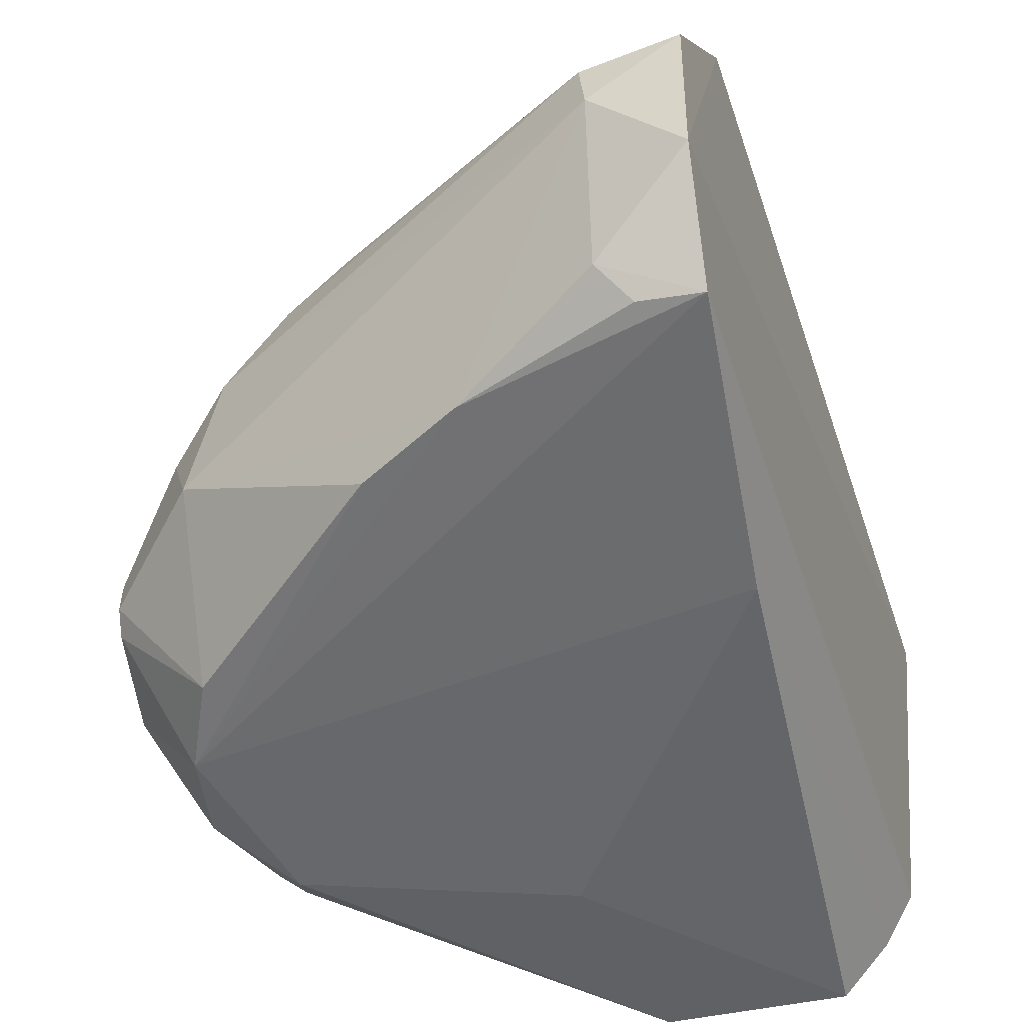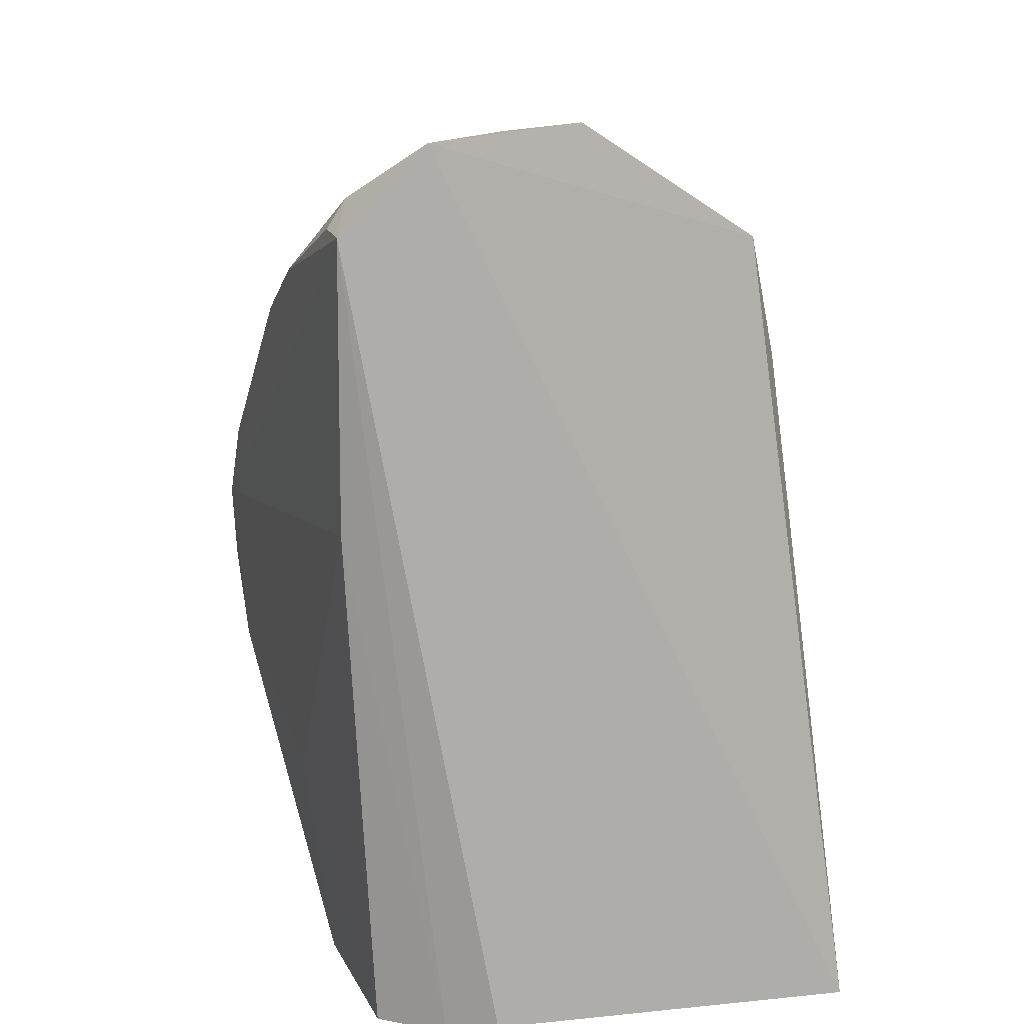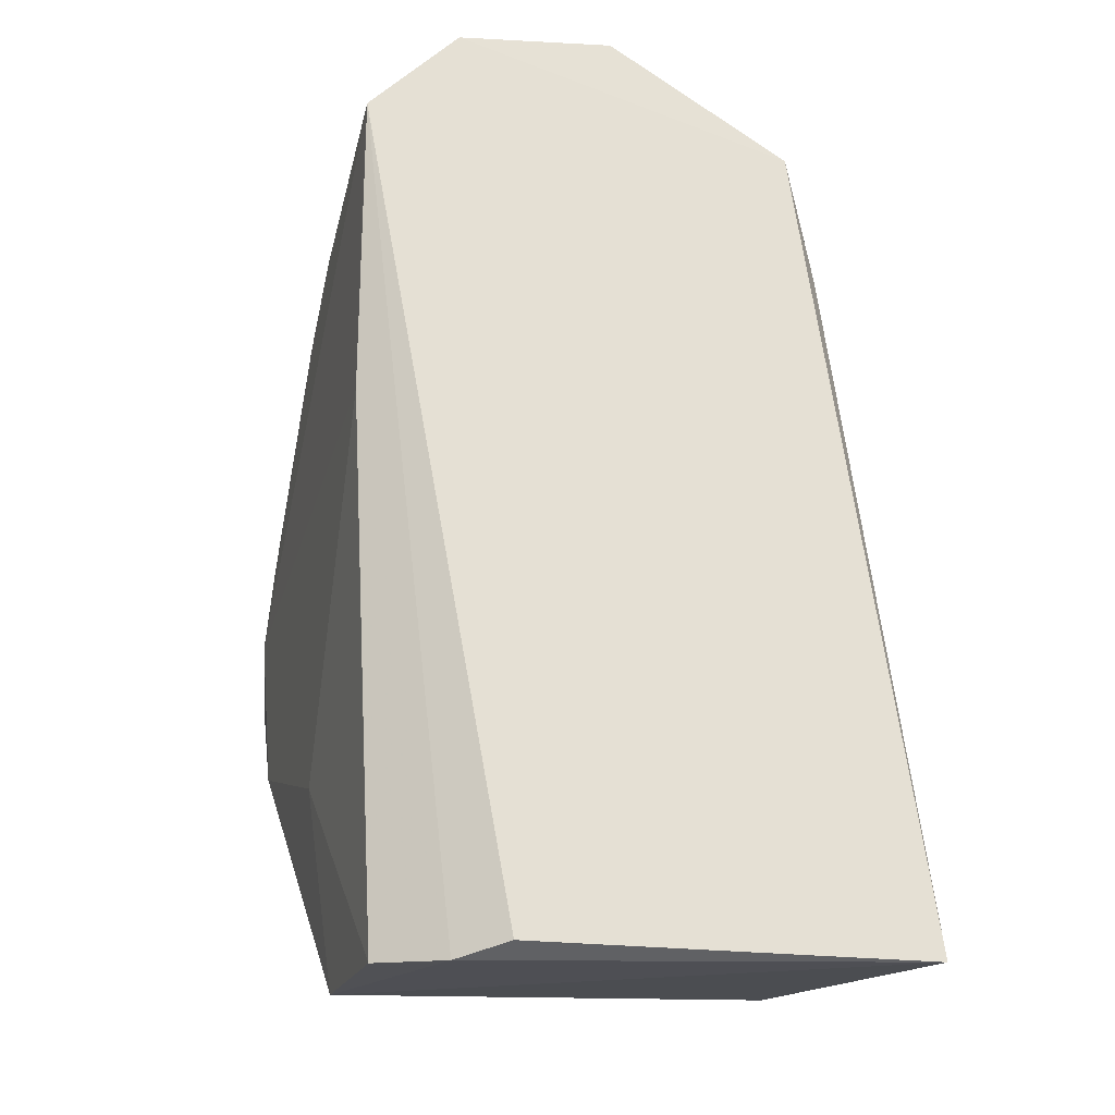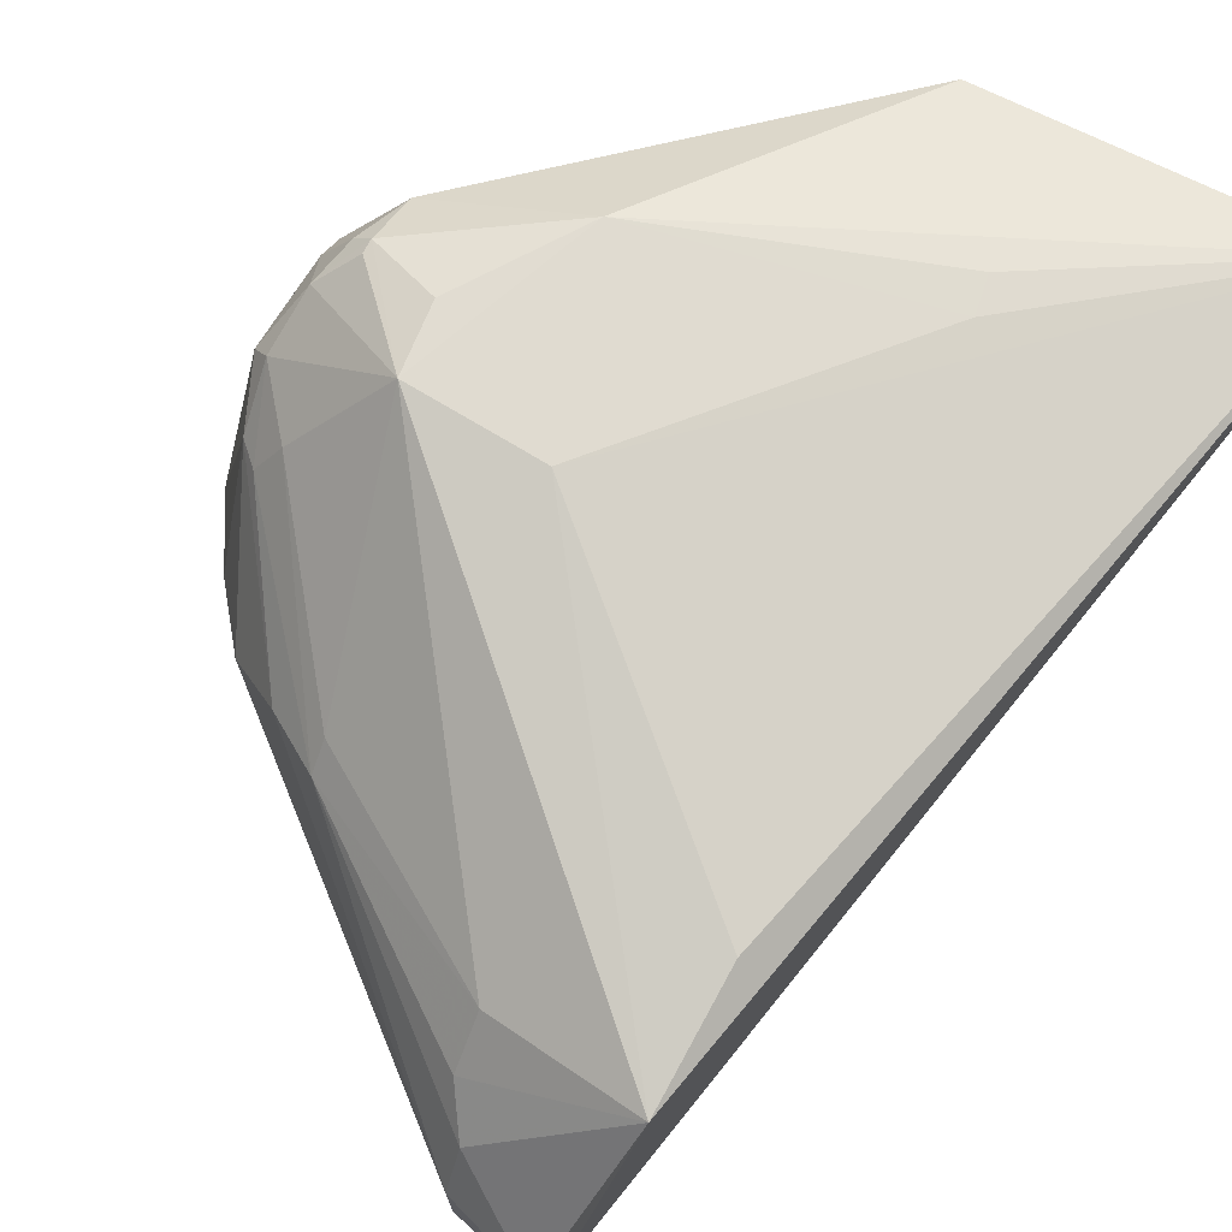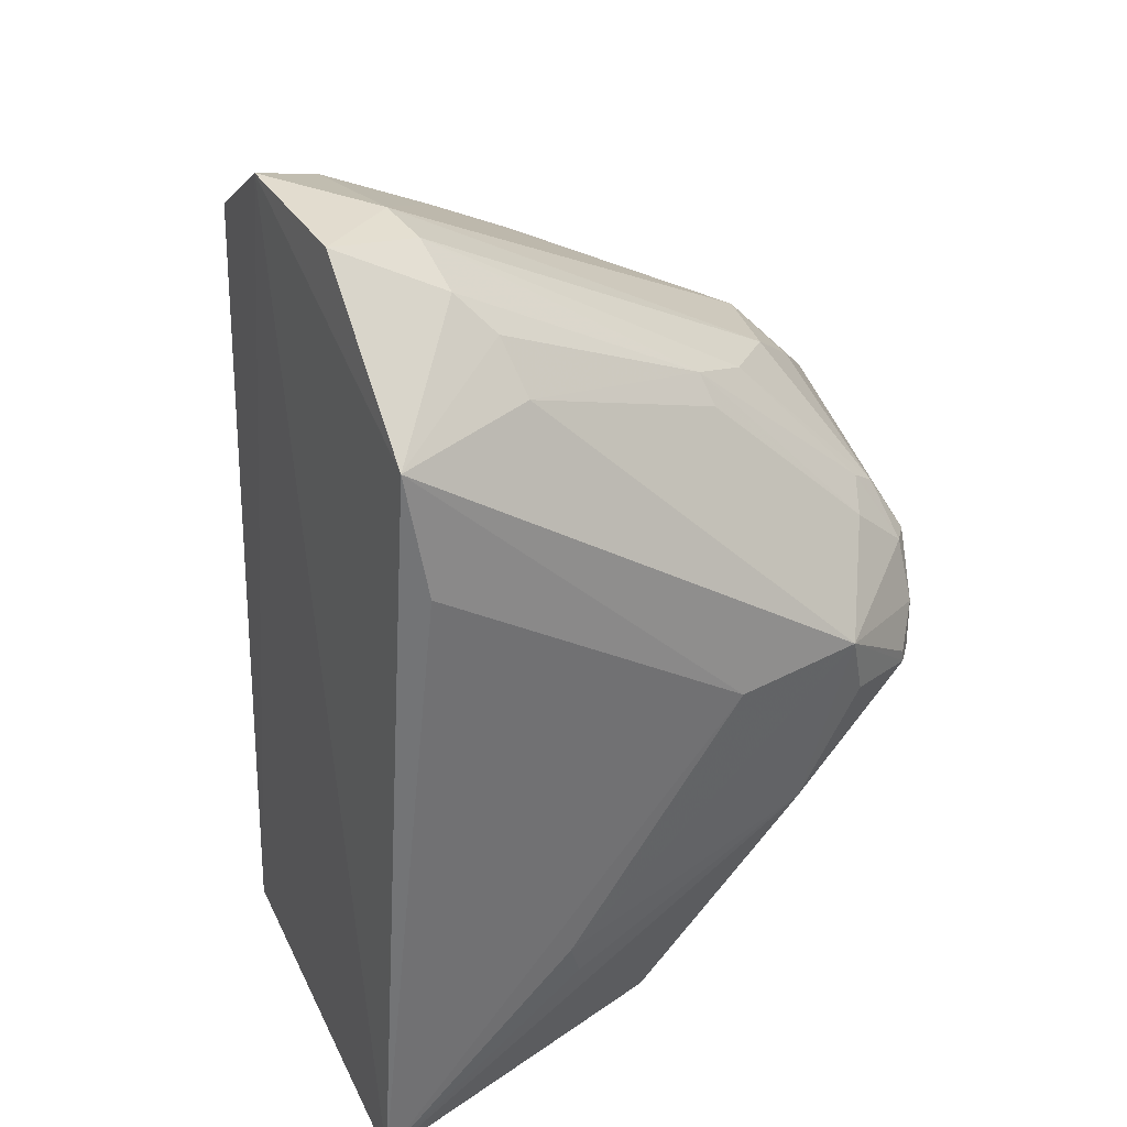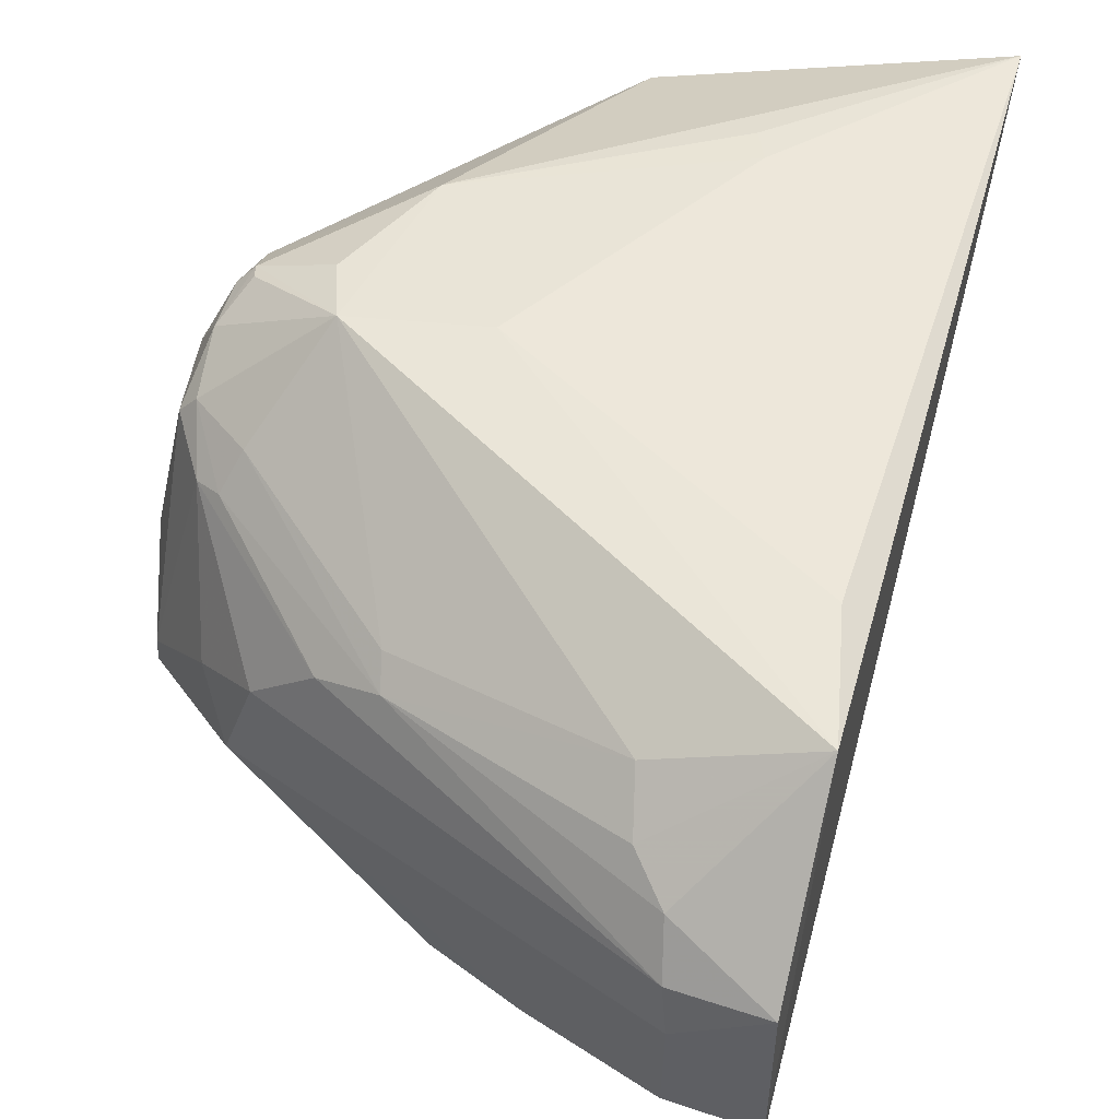
<metadata>
{"format":"obj","ext":"obj","renderer":"f3d","projection":"perspective","resolution":1024,"background":"white","views":[{"elev":-53.1,"azim":-169.2,"up":"+Z"},{"elev":18.1,"azim":-109.2,"up":"+Y"},{"elev":-18.5,"azim":-105.5,"up":"+Y"},{"elev":70.0,"azim":-146.8,"up":"+Z"},{"elev":42.4,"azim":-30.5,"up":"+Y"},{"elev":42.9,"azim":-171.8,"up":"+Z"}]}
</metadata>
<code>
v 0.07712 -0.002514 0.05804
v 0.09335 -0.01564 0.04303
v 0.08268 0.01732 0.02954
v 0.03259 0.03672 0.002043
v 0.01796 -0.05442 0.05733
v 0.09004 -0.0165 0.002168
v 0.02921 0.0346 0.04799
v 0.09264 -0.002465 0.04531
v 0.05488 -0.05315 0.05215
v 0.0662 0.02209 0.002438
v 0.03083 -0.0548 0.00416
v 0.04516 0.03834 0.03834
v 0.06274 -0.002887 0.05806
v 0.03233 0.0461 0.01194
v 0.08694 -0.01268 0.05491
v 0.09641 0.001558 0.01638
v 0.08683 -0.02931 0.007514
v 0.08955 -0.007594 0.001673
v 0.02229 -0.05345 0.01605
v 0.04988 -0.05511 0.003993
v 0.04563 0.03358 0.04335
v 0.06897 0.02414 0.03798
v 0.0301 0.02083 0.05127
v 0.04271 -0.0361 0.05813
v 0.03191 0.04753 0.0289
v 0.04205 0.03912 0.005566
v 0.09009 -0.007859 0.05124
v 0.0874 -0.01885 0.05169
v 0.089 0.01089 0.026
v 0.09665 -0.005044 0.02878
v 0.08586 -0.02882 0.03251
v 0.05628 0.02869 0.002423
v 0.0327 0.004029 0.00173
v 0.09664 -0.01031 0.01209
v 0.0864 0.001494 0.002237
v 0.02567 -0.05501 0.01091
v 0.05343 -0.05408 0.006404
v 0.08331 -0.02552 0.001889
v 0.08715 0.005895 0.04294
v 0.04171 0.04535 0.02912
v 0.06924 0.02139 0.0408
v 0.04166 -0.03201 0.05815
v 0.0713 -0.02334 0.05808
v 0.04201 0.04237 0.03485
v 0.09066 -0.001771 0.04745
v 0.08681 -0.01119 0.05485
v 0.08891 -0.01266 0.05291
v 0.09284 -0.01249 0.04573
v 0.09617 0.002015 0.01928
v 0.08668 0.01369 0.01802
v 0.09239 -0.02269 0.01937
v 0.08027 -0.03476 0.02212
v 0.08318 -0.02811 0.04406
v 0.03892 0.03652 0.002617
v 0.09661 -0.000719 0.01465
v 0.0924 -0.02311 0.009869
v 0.09636 -0.01337 0.02622
v 0.08392 -0.02996 0.005211
v 0.05574 -0.03265 0.002105
v 0.07561 0.0207 0.03574
v 0.08975 0.003784 0.04245
v 0.04121 0.04558 0.02322
v 0.08494 0.004117 0.04703
v 0.07862 -0.009975 0.05796
f 13 1 7
f 14 5 7
f 19 14 4
f 19 5 14
f 20 9 5
f 21 12 7
f 21 7 1
f 22 12 21
f 23 13 7
f 23 7 5
f 23 5 13
f 25 14 7
f 26 4 14
f 32 18 4
f 32 10 18
f 33 4 18
f 34 6 18
f 35 18 10
f 36 5 19
f 36 20 5
f 36 11 20
f 36 33 11
f 36 19 4
f 36 4 33
f 37 9 20
f 38 18 6
f 38 33 18
f 41 22 21
f 41 21 1
f 42 13 5
f 42 5 24
f 42 1 13
f 43 42 24
f 43 1 42
f 43 28 15
f 43 9 28
f 43 24 5
f 43 5 9
f 44 25 7
f 44 7 12
f 44 40 25
f 44 12 22
f 44 22 40
f 45 27 8
f 45 1 27
f 46 27 1
f 46 1 15
f 46 15 27
f 47 27 15
f 47 28 2
f 47 15 28
f 48 8 27
f 48 30 8
f 48 2 30
f 48 47 2
f 48 27 47
f 49 30 16
f 49 8 30
f 50 3 29
f 50 10 32
f 50 35 10
f 50 16 35
f 50 49 16
f 50 29 49
f 51 31 17
f 51 2 31
f 52 31 9
f 52 17 31
f 52 37 17
f 52 9 37
f 53 28 9
f 53 9 31
f 53 31 2
f 53 2 28
f 54 32 4
f 54 4 26
f 54 26 32
f 55 34 18
f 55 16 30
f 55 30 34
f 55 35 16
f 55 18 35
f 56 17 6
f 56 6 34
f 56 51 17
f 57 34 30
f 57 30 2
f 57 2 51
f 57 56 34
f 57 51 56
f 58 37 20
f 58 17 37
f 58 20 38
f 58 38 6
f 58 6 17
f 59 38 20
f 59 20 11
f 59 11 33
f 59 33 38
f 60 22 39
f 60 40 22
f 60 3 40
f 61 29 3
f 61 60 39
f 61 3 60
f 61 49 29
f 61 8 49
f 61 45 8
f 61 39 45
f 62 14 25
f 62 25 40
f 62 26 14
f 62 40 3
f 62 3 50
f 62 50 32
f 62 32 26
f 63 39 22
f 63 22 41
f 63 41 1
f 63 45 39
f 63 1 45
f 64 43 15
f 64 15 1
f 64 1 43

</code>
